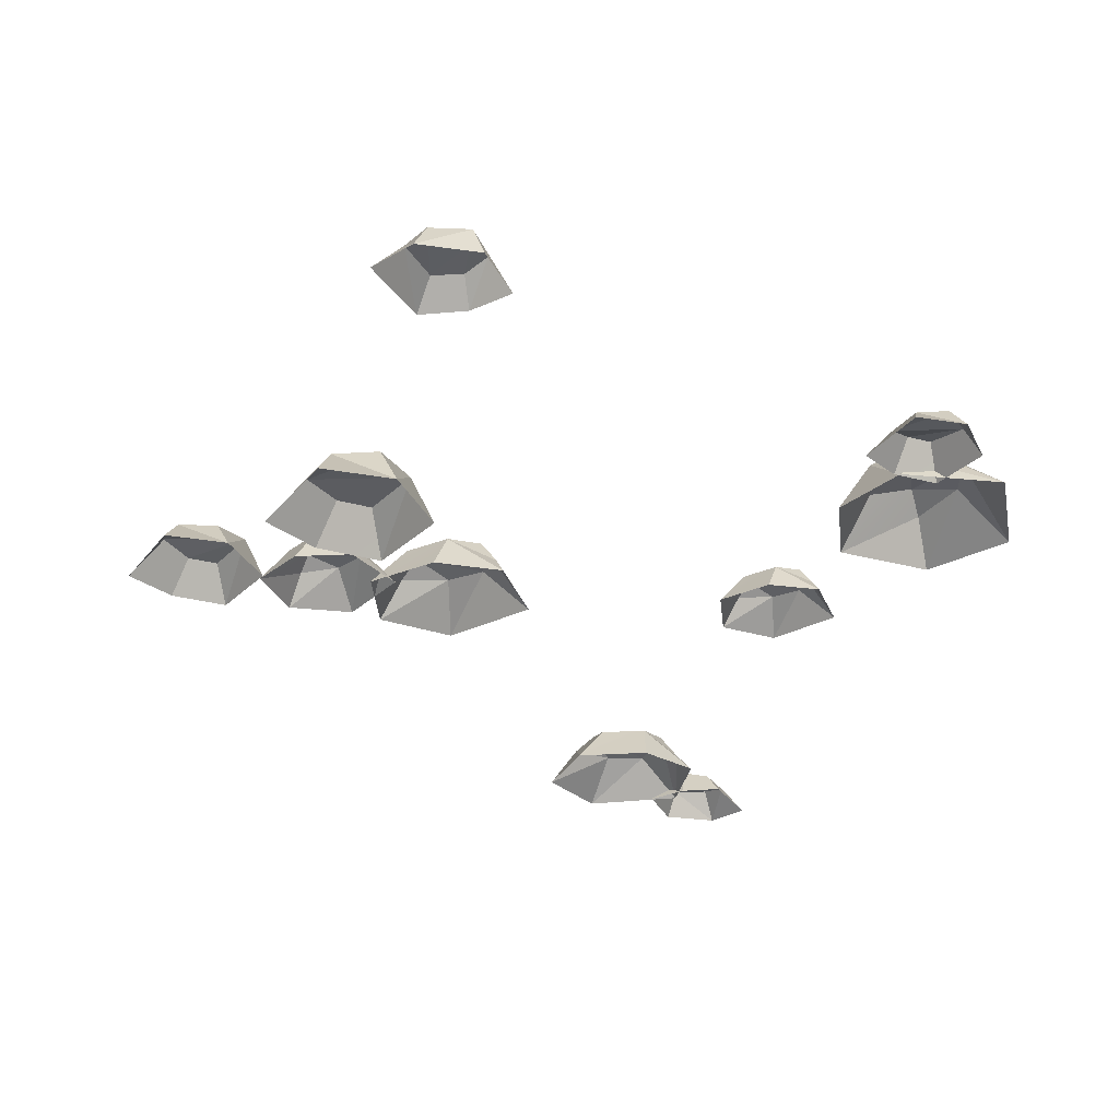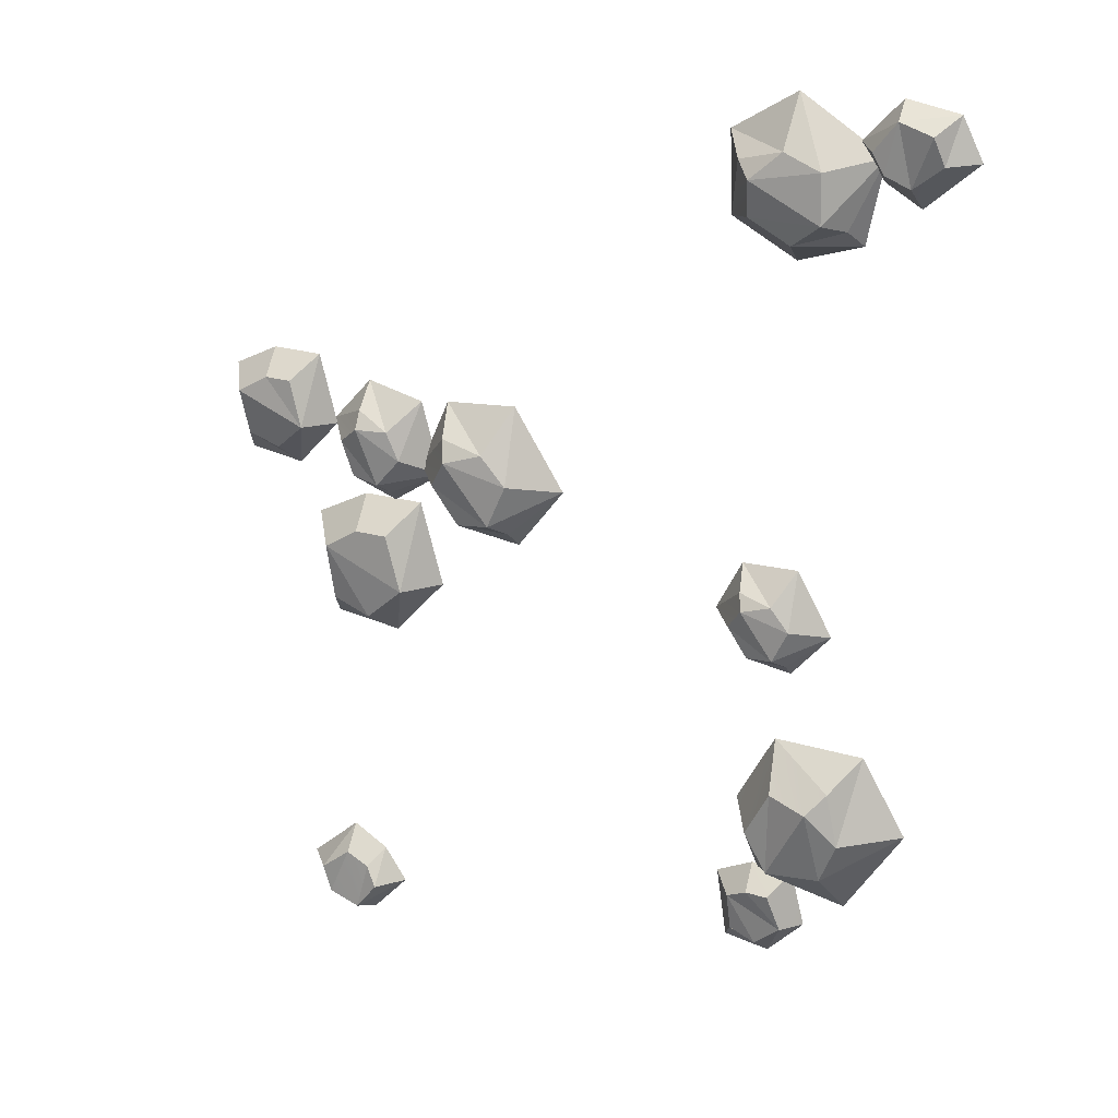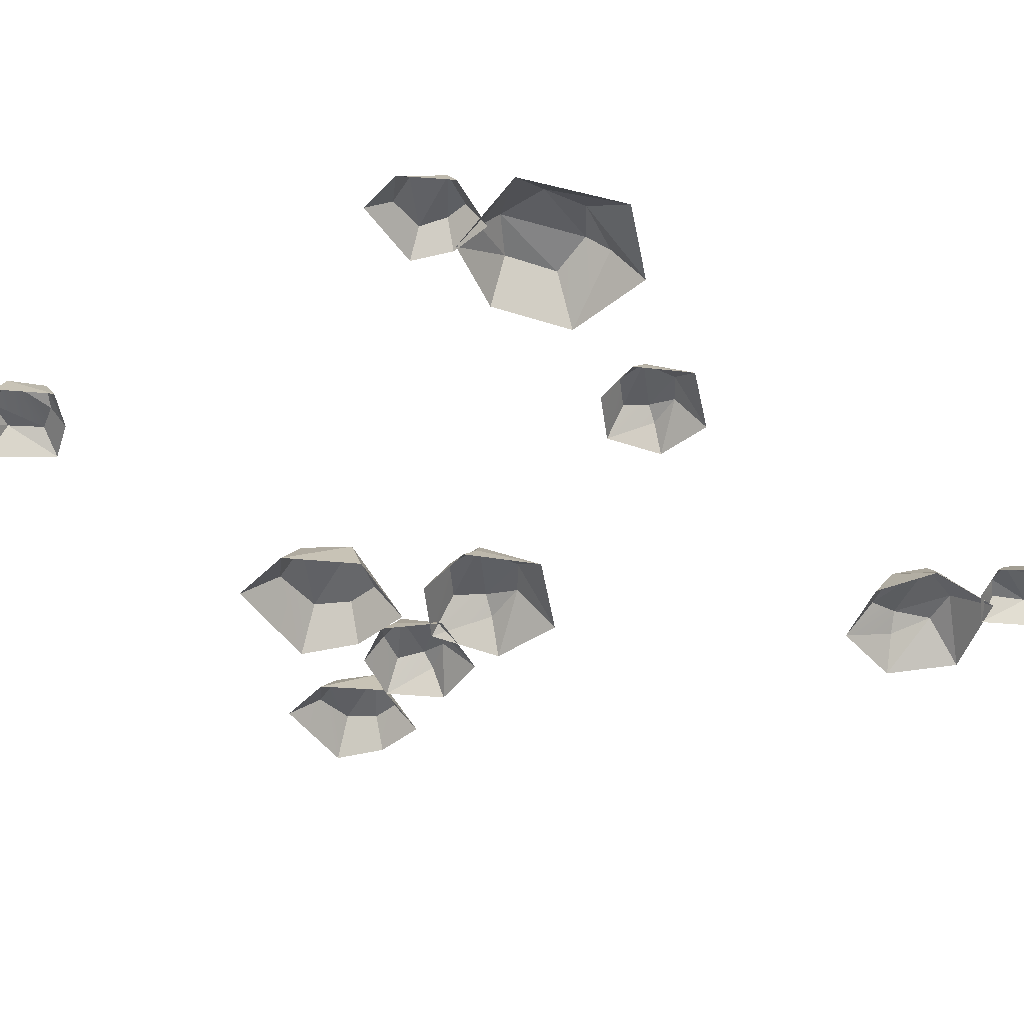
<metadata>
{"format":"obj","ext":"obj","renderer":"f3d","projection":"perspective","resolution":1024,"background":"white","views":[{"elev":-28.7,"azim":159.4,"up":"+Y"},{"elev":24.9,"azim":-151.6,"up":"+Z"},{"elev":-47.4,"azim":-137.1,"up":"+Y"}]}
</metadata>
<code>
g SM_Generic_Small_Rocks_01
v 0.5143 -0.02505 -0.7408
v 0.6621 0.02259 -0.7289
v 0.6131 0.0138 -0.6889
v 0.588 0.02633 -0.7902
v 0.671 -0.02505 -0.8006
v 0.7074 -0.02505 -0.7312
v 0.6181 -0.02505 -0.6487
v 0.5553 -0.02505 -0.6825
v 0.5794 -0.02505 -0.8141
v 0.5494 0.02629 -0.739
v 0.6458 0.02446 -0.7749
v 0.5715 0.0138 -0.7079
v -0.2427 -0.02505 -0.4982
v -0.15 0.01056 -0.6148
v -0.1441 0.01429 -0.5515
v -0.2427 0.01856 -0.5874
v -0.2049 -0.02505 -0.6624
v -0.1265 -0.02505 -0.654
v -0.1078 -0.02505 -0.5332
v -0.1712 -0.02505 -0.4998
v -0.2675 -0.02505 -0.5936
v -0.2216 0.02655 -0.5265
v -0.1976 0.01668 -0.627
v -0.1833 0.02655 -0.5274
v -0.4335 -0.02505 -0.3777
v -0.3473 0.04982 -0.3815
v -0.1871 0.04987 -0.3993
v -0.2275 0.04982 -0.3182
v -0.3199 0.04987 -0.4514
v -0.2137 0.01535 -0.4876
v -0.2312 0.06141 -0.4572
v -0.1389 -0.02505 -0.381
v -0.2034 -0.02505 -0.2561
v -0.3234 0.04118 -0.2962
v -0.3368 -0.02505 -0.5363
v -0.3561 -0.02505 -0.2523
v -0.2975 0.0699 -0.3269
v -0.1799 -0.02505 -0.5036
v -0.2302 -0.02505 0.05009
v -0.2064 0.02323 -0.0001897
v -0.1681 0.02326 -0.09681
v -0.1341 0.02323 -0.04932
v -0.2379 0.02326 -0.0369
v -0.2265 0.0009981 -0.1083
v -0.2144 0.0307 -0.08919
v -0.1432 -0.02505 -0.1188
v -0.09145 -0.02505 -0.0443
v -0.1505 0.01766 0.01198
v -0.2914 -0.02505 -0.05291
v -0.1354 -0.02505 0.04386
v -0.1602 0.03618 -0.01208
v -0.2254 -0.02505 -0.1324
v -0.2988 -0.02505 0.7478
v -0.4397 0.01228 0.7362
v -0.393 0.01581 0.6982
v -0.3692 0.01847 0.7948
v -0.4484 -0.02505 0.8045
v -0.483 -0.02505 0.7383
v -0.3976 -0.02505 0.6598
v -0.3379 -0.02505 0.6922
v -0.3611 -0.02505 0.8176
v -0.3323 0.01843 0.746
v -0.4243 0.02216 0.7801
v -0.3533 0.02391 0.7163
v -0.1999 -0.02505 0.8096
v -0.2044 0.03985 0.7349
v -0.2221 0.0399 0.5963
v -0.1512 0.03986 0.6302
v -0.2654 0.0399 0.7121
v -0.2983 0.00997 0.6206
v -0.2717 0.0499 0.6353
v -0.2069 -0.02505 0.5543
v -0.09774 -0.02505 0.6084
v -0.1308 0.03237 0.713
v -0.3388 -0.02505 0.728
v -0.0923 -0.02505 0.7408
v -0.1578 0.05727 0.691
v -0.3126 -0.02505 0.5916
v 0.2769 -0.02505 0.2314
v 0.3057 0.03985 0.1624
v 0.3507 0.0399 0.03011
v 0.3995 0.03986 0.09164
v 0.2609 0.0399 0.1152
v 0.2715 0.00997 0.01851
v 0.289 0.0499 0.04339
v 0.3827 -0.02505 -0.001008
v 0.4571 -0.02505 0.09558
v 0.3814 0.03237 0.175
v 0.188 -0.02505 0.09717
v 0.4039 -0.02505 0.2168
v 0.3668 0.05727 0.1434
v 0.2714 -0.02505 -0.01392
v 0.4545 -0.02505 0.208
v 0.4934 0.02703 0.1623
v 0.5604 0.02706 0.07235
v 0.5825 0.02703 0.1314
v 0.4709 0.02706 0.1152
v 0.5028 0.003049 0.04402
v 0.51 0.03509 0.06732
v 0.5925 -0.02505 0.05648
v 0.6255 -0.02505 0.1485
v 0.5482 0.02102 0.1906
v 0.4196 -0.02505 0.08353
v 0.555 -0.02505 0.2281
v 0.5448 0.041 0.1628
v 0.5107 -0.02505 0.01922
v 0.461 -0.02505 0.02339
v 0.5984 0.04072 -0.1565
v 0.6092 0.04637 -0.0606
v 0.4585 0.05339 -0.1121
v 0.5138 -0.02505 -0.2272
v 0.6329 -0.02505 -0.2167
v 0.665 -0.02505 -0.03374
v 0.5697 -0.02505 0.01883
v 0.4206 -0.02505 -0.1208
v 0.4924 0.04183 -0.02023
v 0.5258 0.05054 -0.1736
v 0.5505 0.04183 -0.02285
v 0.6542 -0.02505 0.2566
v 0.77 0.02518 0.1109
v 0.7773 0.0394 0.1899
v 0.6542 0.03945 0.1451
v 0.7015 -0.02505 0.05139
v 0.7993 -0.02505 0.06196
v 0.8227 -0.02505 0.2129
v 0.7436 -0.02505 0.2546
v 0.6232 -0.02505 0.1374
v 0.6806 0.02912 0.2212
v 0.7106 0.02753 0.09563
v 0.7285 0.02912 0.22
v 0.588 0.02633 -0.7902
v 0.5143 -0.02505 -0.7408
v 0.5794 -0.02505 -0.8141
v 0.588 0.02633 -0.7902
v 0.671 -0.02505 -0.8006
v 0.6621 0.02259 -0.7289
v 0.6458 0.02446 -0.7749
v 0.6131 0.0138 -0.6889
v 0.6621 0.02259 -0.7289
v 0.6181 -0.02505 -0.6487
v 0.6621 0.02259 -0.7289
v 0.5143 -0.02505 -0.7408
v 0.5494 0.02629 -0.739
v 0.5494 0.02629 -0.739
v 0.5553 -0.02505 -0.6825
v 0.5494 0.02629 -0.739
v 0.588 0.02633 -0.7902
v 0.5715 0.0138 -0.7079
v 0.7074 -0.02505 -0.7312
v 0.6621 0.02259 -0.7289
v 0.671 -0.02505 -0.8006
v 0.671 -0.02505 -0.8006
v 0.6458 0.02446 -0.7749
v 0.588 0.02633 -0.7902
v 0.588 0.02633 -0.7902
v 0.6458 0.02446 -0.7749
v 0.6131 0.0138 -0.6889
v 0.5715 0.0138 -0.7079
v 0.6131 0.0138 -0.6889
v 0.6181 -0.02505 -0.6487
v 0.5553 -0.02505 -0.6825
v 0.5715 0.0138 -0.7079
v -0.2675 -0.02505 -0.5936
v -0.2427 0.01856 -0.5874
v -0.2049 -0.02505 -0.6624
v -0.15 0.01056 -0.6148
v -0.1976 0.01668 -0.627
v -0.1441 0.01429 -0.5515
v -0.15 0.01056 -0.6148
v -0.2427 -0.02505 -0.4982
v -0.2216 0.02655 -0.5265
v -0.2216 0.02655 -0.5265
v -0.2427 0.01856 -0.5874
v -0.1833 0.02655 -0.5274
v -0.1265 -0.02505 -0.654
v -0.15 0.01056 -0.6148
v -0.2049 -0.02505 -0.6624
v -0.2049 -0.02505 -0.6624
v -0.1976 0.01668 -0.627
v -0.2427 0.01856 -0.5874
v -0.2427 0.01856 -0.5874
v -0.1976 0.01668 -0.627
v -0.1441 0.01429 -0.5515
v -0.1833 0.02655 -0.5274
v -0.1441 0.01429 -0.5515
v -0.1078 -0.02505 -0.5332
v -0.1712 -0.02505 -0.4998
v -0.2427 0.01856 -0.5874
v -0.1441 0.01429 -0.5515
v -0.1833 0.02655 -0.5274
v -0.3199 0.04987 -0.4514
v -0.4335 -0.02505 -0.3777
v -0.3199 0.04987 -0.4514
v -0.3368 -0.02505 -0.5363
v -0.3368 -0.02505 -0.5363
v -0.2312 0.06141 -0.4572
v -0.2312 0.06141 -0.4572
v -0.2137 0.01535 -0.4876
v -0.1871 0.04987 -0.3993
v -0.2312 0.06141 -0.4572
v -0.2275 0.04982 -0.3182
v -0.1871 0.04987 -0.3993
v -0.2034 -0.02505 -0.2561
v -0.3234 0.04118 -0.2962
v -0.3561 -0.02505 -0.2523
v -0.3473 0.04982 -0.3815
v -0.3561 -0.02505 -0.2523
v -0.4335 -0.02505 -0.3777
v -0.3473 0.04982 -0.3815
v -0.3234 0.04118 -0.2962
v -0.3473 0.04982 -0.3815
v -0.3234 0.04118 -0.2962
v -0.2975 0.0699 -0.3269
v -0.2034 -0.02505 -0.2561
v -0.2275 0.04982 -0.3182
v -0.2975 0.0699 -0.3269
v -0.2312 0.06141 -0.4572
v -0.2275 0.04982 -0.3182
v -0.3473 0.04982 -0.3815
v -0.3199 0.04987 -0.4514
v -0.2975 0.0699 -0.3269
v -0.3199 0.04987 -0.4514
v -0.2312 0.06141 -0.4572
v -0.2975 0.0699 -0.3269
v -0.2137 0.01535 -0.4876
v -0.3368 -0.02505 -0.5363
v -0.1389 -0.02505 -0.381
v -0.1871 0.04987 -0.3993
v -0.1799 -0.02505 -0.5036
v -0.1871 0.04987 -0.3993
v -0.2137 0.01535 -0.4876
v -0.1799 -0.02505 -0.5036
v -0.2379 0.02326 -0.0369
v -0.2302 -0.02505 0.05009
v -0.2379 0.02326 -0.0369
v -0.2914 -0.02505 -0.05291
v -0.2914 -0.02505 -0.05291
v -0.2144 0.0307 -0.08919
v -0.2144 0.0307 -0.08919
v -0.2265 0.0009981 -0.1083
v -0.1681 0.02326 -0.09681
v -0.2144 0.0307 -0.08919
v -0.1341 0.02323 -0.04932
v -0.1681 0.02326 -0.09681
v -0.09145 -0.02505 -0.0443
v -0.1505 0.01766 0.01198
v -0.1354 -0.02505 0.04386
v -0.2064 0.02323 -0.0001897
v -0.1354 -0.02505 0.04386
v -0.2302 -0.02505 0.05009
v -0.2064 0.02323 -0.0001897
v -0.1505 0.01766 0.01198
v -0.2064 0.02323 -0.0001897
v -0.1505 0.01766 0.01198
v -0.1602 0.03618 -0.01208
v -0.09145 -0.02505 -0.0443
v -0.1341 0.02323 -0.04932
v -0.1602 0.03618 -0.01208
v -0.2144 0.0307 -0.08919
v -0.1341 0.02323 -0.04932
v -0.2064 0.02323 -0.0001897
v -0.2379 0.02326 -0.0369
v -0.1602 0.03618 -0.01208
v -0.2379 0.02326 -0.0369
v -0.2144 0.0307 -0.08919
v -0.1602 0.03618 -0.01208
v -0.2265 0.0009981 -0.1083
v -0.2914 -0.02505 -0.05291
v -0.1432 -0.02505 -0.1188
v -0.1681 0.02326 -0.09681
v -0.2254 -0.02505 -0.1324
v -0.1681 0.02326 -0.09681
v -0.2265 0.0009981 -0.1083
v -0.2254 -0.02505 -0.1324
v -0.3692 0.01847 0.7948
v -0.2988 -0.02505 0.7478
v -0.3611 -0.02505 0.8176
v -0.3692 0.01847 0.7948
v -0.4484 -0.02505 0.8045
v -0.4397 0.01228 0.7362
v -0.4243 0.02216 0.7801
v -0.393 0.01581 0.6982
v -0.4397 0.01228 0.7362
v -0.2988 -0.02505 0.7478
v -0.3323 0.01843 0.746
v -0.3323 0.01843 0.746
v -0.3692 0.01847 0.7948
v -0.3533 0.02391 0.7163
v -0.483 -0.02505 0.7383
v -0.4397 0.01228 0.7362
v -0.4484 -0.02505 0.8045
v -0.4484 -0.02505 0.8045
v -0.4243 0.02216 0.7801
v -0.3692 0.01847 0.7948
v -0.3692 0.01847 0.7948
v -0.4243 0.02216 0.7801
v -0.393 0.01581 0.6982
v -0.3533 0.02391 0.7163
v -0.393 0.01581 0.6982
v -0.3976 -0.02505 0.6598
v -0.3379 -0.02505 0.6922
v -0.3692 0.01847 0.7948
v -0.393 0.01581 0.6982
v -0.3533 0.02391 0.7163
v -0.2654 0.0399 0.7121
v -0.1999 -0.02505 0.8096
v -0.2654 0.0399 0.7121
v -0.3388 -0.02505 0.728
v -0.3388 -0.02505 0.728
v -0.2717 0.0499 0.6353
v -0.2717 0.0499 0.6353
v -0.2983 0.00997 0.6206
v -0.2221 0.0399 0.5963
v -0.2717 0.0499 0.6353
v -0.1512 0.03986 0.6302
v -0.2221 0.0399 0.5963
v -0.09774 -0.02505 0.6084
v -0.1308 0.03237 0.713
v -0.0923 -0.02505 0.7408
v -0.2044 0.03985 0.7349
v -0.0923 -0.02505 0.7408
v -0.1999 -0.02505 0.8096
v -0.2044 0.03985 0.7349
v -0.1308 0.03237 0.713
v -0.2044 0.03985 0.7349
v -0.1308 0.03237 0.713
v -0.1578 0.05727 0.691
v -0.09774 -0.02505 0.6084
v -0.1512 0.03986 0.6302
v -0.1578 0.05727 0.691
v -0.2717 0.0499 0.6353
v -0.1512 0.03986 0.6302
v -0.2044 0.03985 0.7349
v -0.2654 0.0399 0.7121
v -0.1578 0.05727 0.691
v -0.2654 0.0399 0.7121
v -0.2717 0.0499 0.6353
v -0.1578 0.05727 0.691
v -0.2983 0.00997 0.6206
v -0.3388 -0.02505 0.728
v -0.2069 -0.02505 0.5543
v -0.2221 0.0399 0.5963
v -0.3126 -0.02505 0.5916
v -0.2221 0.0399 0.5963
v -0.2983 0.00997 0.6206
v -0.3126 -0.02505 0.5916
v 0.2609 0.0399 0.1152
v 0.2769 -0.02505 0.2314
v 0.2609 0.0399 0.1152
v 0.188 -0.02505 0.09717
v 0.188 -0.02505 0.09717
v 0.289 0.0499 0.04339
v 0.289 0.0499 0.04339
v 0.2715 0.00997 0.01851
v 0.3507 0.0399 0.03011
v 0.289 0.0499 0.04339
v 0.3995 0.03986 0.09164
v 0.3507 0.0399 0.03011
v 0.4571 -0.02505 0.09558
v 0.3814 0.03237 0.175
v 0.4039 -0.02505 0.2168
v 0.3057 0.03985 0.1624
v 0.4039 -0.02505 0.2168
v 0.2769 -0.02505 0.2314
v 0.3057 0.03985 0.1624
v 0.3814 0.03237 0.175
v 0.3057 0.03985 0.1624
v 0.3814 0.03237 0.175
v 0.3668 0.05727 0.1434
v 0.4571 -0.02505 0.09558
v 0.3995 0.03986 0.09164
v 0.3668 0.05727 0.1434
v 0.289 0.0499 0.04339
v 0.3995 0.03986 0.09164
v 0.3057 0.03985 0.1624
v 0.2609 0.0399 0.1152
v 0.3668 0.05727 0.1434
v 0.2609 0.0399 0.1152
v 0.289 0.0499 0.04339
v 0.3668 0.05727 0.1434
v 0.2715 0.00997 0.01851
v 0.188 -0.02505 0.09717
v 0.3827 -0.02505 -0.001008
v 0.3507 0.0399 0.03011
v 0.2714 -0.02505 -0.01392
v 0.3507 0.0399 0.03011
v 0.2715 0.00997 0.01851
v 0.2714 -0.02505 -0.01392
v 0.4709 0.02706 0.1152
v 0.4545 -0.02505 0.208
v 0.4709 0.02706 0.1152
v 0.4196 -0.02505 0.08353
v 0.4196 -0.02505 0.08353
v 0.51 0.03509 0.06732
v 0.51 0.03509 0.06732
v 0.5028 0.003049 0.04402
v 0.5604 0.02706 0.07235
v 0.51 0.03509 0.06732
v 0.5825 0.02703 0.1314
v 0.5604 0.02706 0.07235
v 0.6255 -0.02505 0.1485
v 0.5482 0.02102 0.1906
v 0.555 -0.02505 0.2281
v 0.4934 0.02703 0.1623
v 0.555 -0.02505 0.2281
v 0.4545 -0.02505 0.208
v 0.4934 0.02703 0.1623
v 0.5482 0.02102 0.1906
v 0.4934 0.02703 0.1623
v 0.5482 0.02102 0.1906
v 0.5448 0.041 0.1628
v 0.6255 -0.02505 0.1485
v 0.5825 0.02703 0.1314
v 0.5448 0.041 0.1628
v 0.51 0.03509 0.06732
v 0.5825 0.02703 0.1314
v 0.4934 0.02703 0.1623
v 0.4709 0.02706 0.1152
v 0.5448 0.041 0.1628
v 0.4709 0.02706 0.1152
v 0.51 0.03509 0.06732
v 0.5448 0.041 0.1628
v 0.5028 0.003049 0.04402
v 0.4196 -0.02505 0.08353
v 0.5925 -0.02505 0.05648
v 0.5604 0.02706 0.07235
v 0.5107 -0.02505 0.01922
v 0.5604 0.02706 0.07235
v 0.5028 0.003049 0.04402
v 0.5107 -0.02505 0.01922
v 0.4585 0.05339 -0.1121
v 0.461 -0.02505 0.02339
v 0.4206 -0.02505 -0.1208
v 0.4585 0.05339 -0.1121
v 0.5138 -0.02505 -0.2272
v 0.5984 0.04072 -0.1565
v 0.5258 0.05054 -0.1736
v 0.6092 0.04637 -0.0606
v 0.5984 0.04072 -0.1565
v 0.461 -0.02505 0.02339
v 0.4924 0.04183 -0.02023
v 0.4924 0.04183 -0.02023
v 0.4585 0.05339 -0.1121
v 0.5505 0.04183 -0.02285
v 0.6329 -0.02505 -0.2167
v 0.5984 0.04072 -0.1565
v 0.5138 -0.02505 -0.2272
v 0.5138 -0.02505 -0.2272
v 0.5258 0.05054 -0.1736
v 0.4585 0.05339 -0.1121
v 0.4585 0.05339 -0.1121
v 0.5258 0.05054 -0.1736
v 0.6092 0.04637 -0.0606
v 0.5505 0.04183 -0.02285
v 0.6092 0.04637 -0.0606
v 0.665 -0.02505 -0.03374
v 0.5697 -0.02505 0.01883
v 0.6092 0.04637 -0.0606
v 0.6542 0.03945 0.1451
v 0.6542 -0.02505 0.2566
v 0.6232 -0.02505 0.1374
v 0.6542 0.03945 0.1451
v 0.7015 -0.02505 0.05139
v 0.77 0.02518 0.1109
v 0.7106 0.02753 0.09563
v 0.7773 0.0394 0.1899
v 0.77 0.02518 0.1109
v 0.6542 -0.02505 0.2566
v 0.6806 0.02912 0.2212
v 0.6806 0.02912 0.2212
v 0.6542 0.03945 0.1451
v 0.7285 0.02912 0.22
v 0.7993 -0.02505 0.06196
v 0.77 0.02518 0.1109
v 0.7015 -0.02505 0.05139
v 0.7015 -0.02505 0.05139
v 0.7106 0.02753 0.09563
v 0.6542 0.03945 0.1451
v 0.6542 0.03945 0.1451
v 0.7285 0.02912 0.22
v 0.7773 0.0394 0.1899
v 0.8227 -0.02505 0.2129
v 0.7436 -0.02505 0.2546
v 0.6542 0.03945 0.1451
v 0.7773 0.0394 0.1899
v 0.7285 0.02912 0.22
g SM_Generic_Small_Rocks_01_0
f 4 1 10
f 132 131 9
f 134 5 133
f 3 2 11
f 137 136 135
f 7 139 138
f 141 140 6
f 143 142 8
f 145 12 144
f 148 147 146
f 151 150 149
f 154 153 152
f 164 17 163
f 15 14 23
f 167 166 165
f 174 173 172
f 177 176 175
f 180 179 178
f 183 182 181
f 190 189 188
f 29 25 26
f 192 191 35
f 31 194 193
f 196 30 195
f 28 27 197
f 200 199 198
f 203 34 36
f 206 205 204
f 209 208 207
f 37 211 210
f 218 217 216
f 221 220 219
f 224 223 222
f 226 225 38
f 229 228 227
f 232 231 230
f 43 39 40
f 234 233 49
f 45 236 235
f 238 44 237
f 42 41 239
f 242 241 240
f 245 48 50
f 248 247 246
f 251 250 249
f 51 253 252
f 260 259 258
f 263 262 261
f 266 265 264
f 268 267 52
f 271 270 269
f 274 273 272
f 56 53 62
f 276 275 61
f 278 57 277
f 55 54 63
f 281 280 279
f 288 287 286
f 291 290 289
f 294 293 292
f 297 296 295
f 304 303 302
f 69 65 66
f 306 305 75
f 71 308 307
f 310 70 309
f 68 67 311
f 314 313 312
f 317 74 76
f 320 319 318
f 323 322 321
f 77 325 324
f 332 331 330
f 335 334 333
f 338 337 336
f 340 339 78
f 343 342 341
f 346 345 344
f 83 79 80
f 348 347 89
f 85 350 349
f 352 84 351
f 82 81 353
f 356 355 354
f 359 88 90
f 362 361 360
f 365 364 363
f 91 367 366
f 374 373 372
f 377 376 375
f 380 379 378
f 382 381 92
f 385 384 383
f 388 387 386
f 97 93 94
f 390 389 103
f 99 392 391
f 394 98 393
f 96 95 395
f 398 397 396
f 401 102 104
f 404 403 402
f 407 406 405
f 105 409 408
f 416 415 414
f 419 418 417
f 422 421 420
f 424 423 106
f 427 426 425
f 430 429 428
f 110 107 116
f 432 431 115
f 434 111 433
f 109 108 117
f 437 436 435
f 447 446 445
f 450 449 448
f 453 452 451
f 122 119 128
f 460 459 127
f 462 123 461
f 465 464 463
f 472 471 470
f 475 474 473
f 478 477 476
f 486 485 484
f 157 156 155
f 162 157 155
f 160 159 158
f 161 160 158
f 16 13 22
f 13 16 21
f 19 169 168
f 169 19 18
f 171 170 20
f 20 24 171
f 186 185 184
f 187 186 184
f 33 202 201
f 202 33 32
f 214 213 212
f 214 215 213
f 47 244 243
f 244 47 46
f 256 255 254
f 256 257 255
f 59 283 282
f 283 59 58
f 285 284 60
f 60 64 285
f 300 299 298
f 301 300 298
f 73 316 315
f 316 73 72
f 328 327 326
f 328 329 327
f 87 358 357
f 358 87 86
f 370 369 368
f 370 371 369
f 101 400 399
f 400 101 100
f 412 411 410
f 412 413 411
f 113 439 438
f 439 113 112
f 441 440 114
f 114 118 441
f 444 443 442
f 444 458 443
f 456 455 454
f 457 456 454
f 121 120 129
f 121 129 479
f 125 467 466
f 467 125 124
f 469 468 126
f 126 130 469
f 482 481 480
f 483 482 480

</code>
